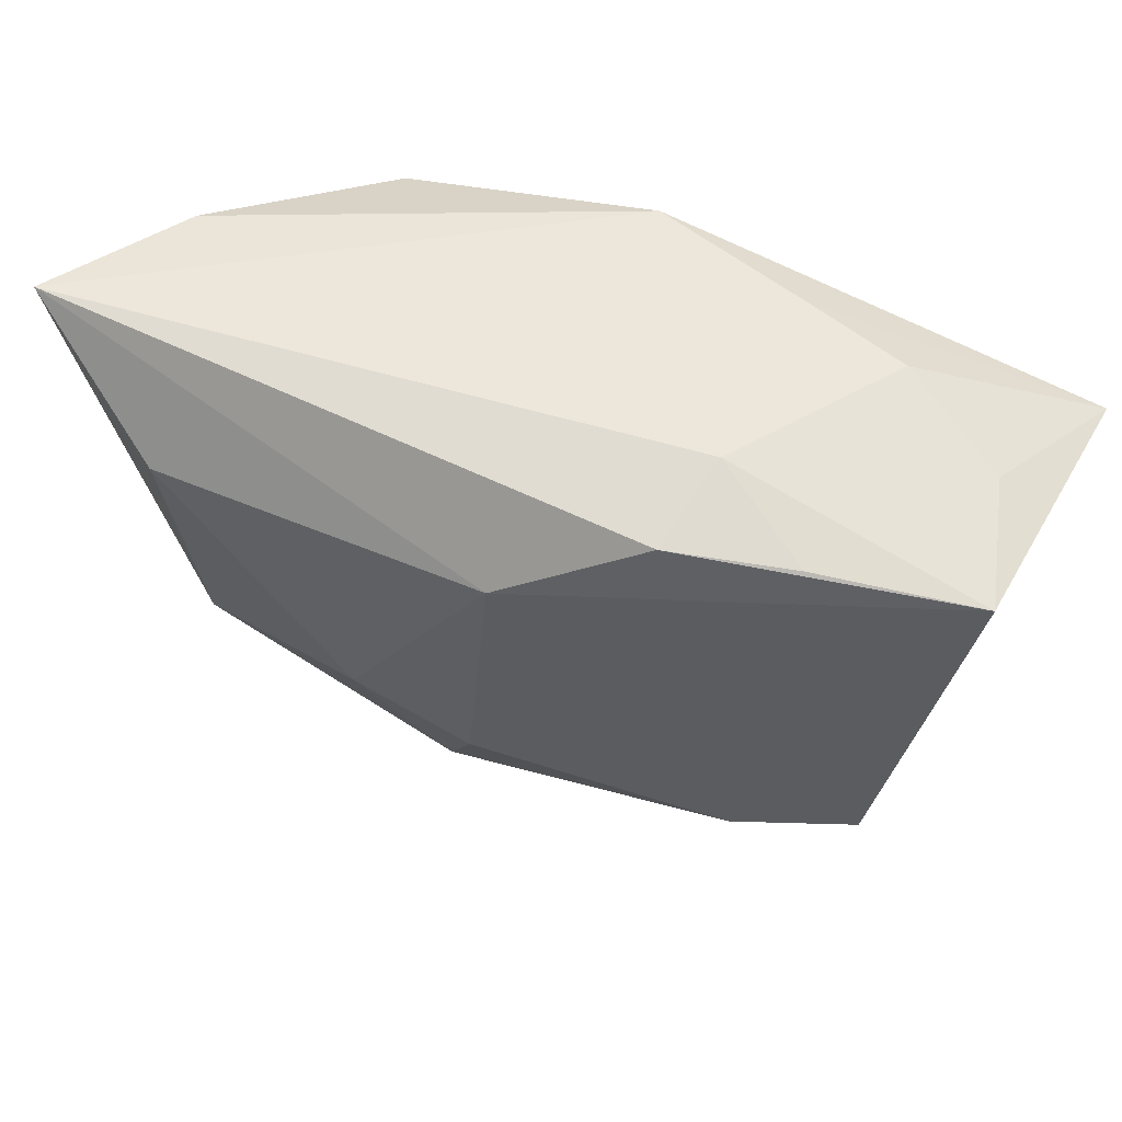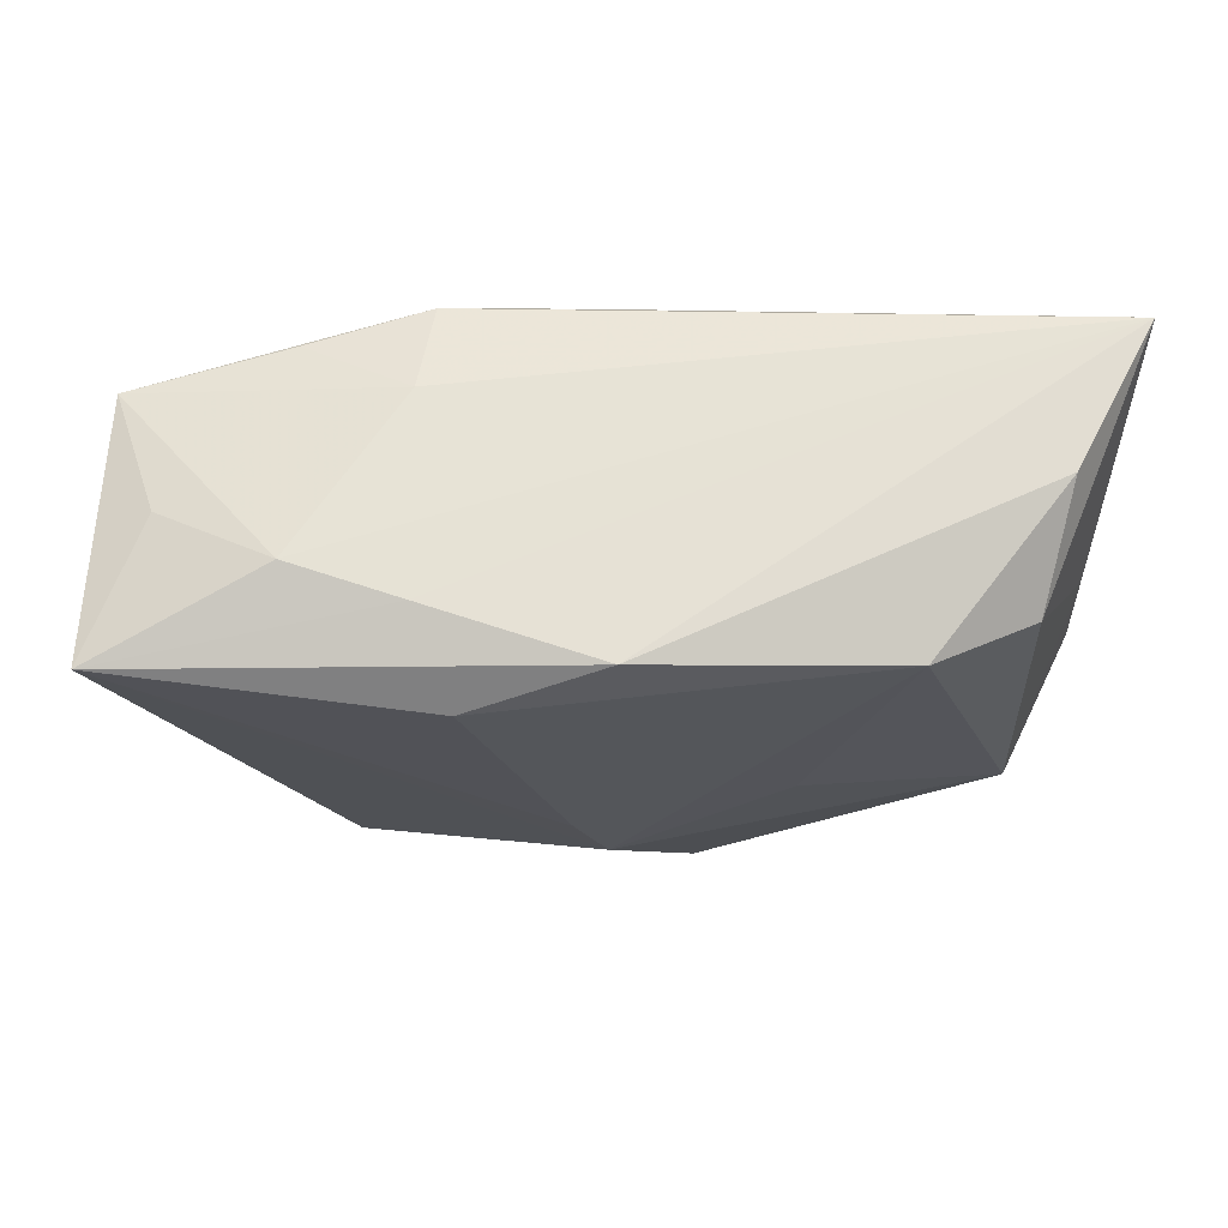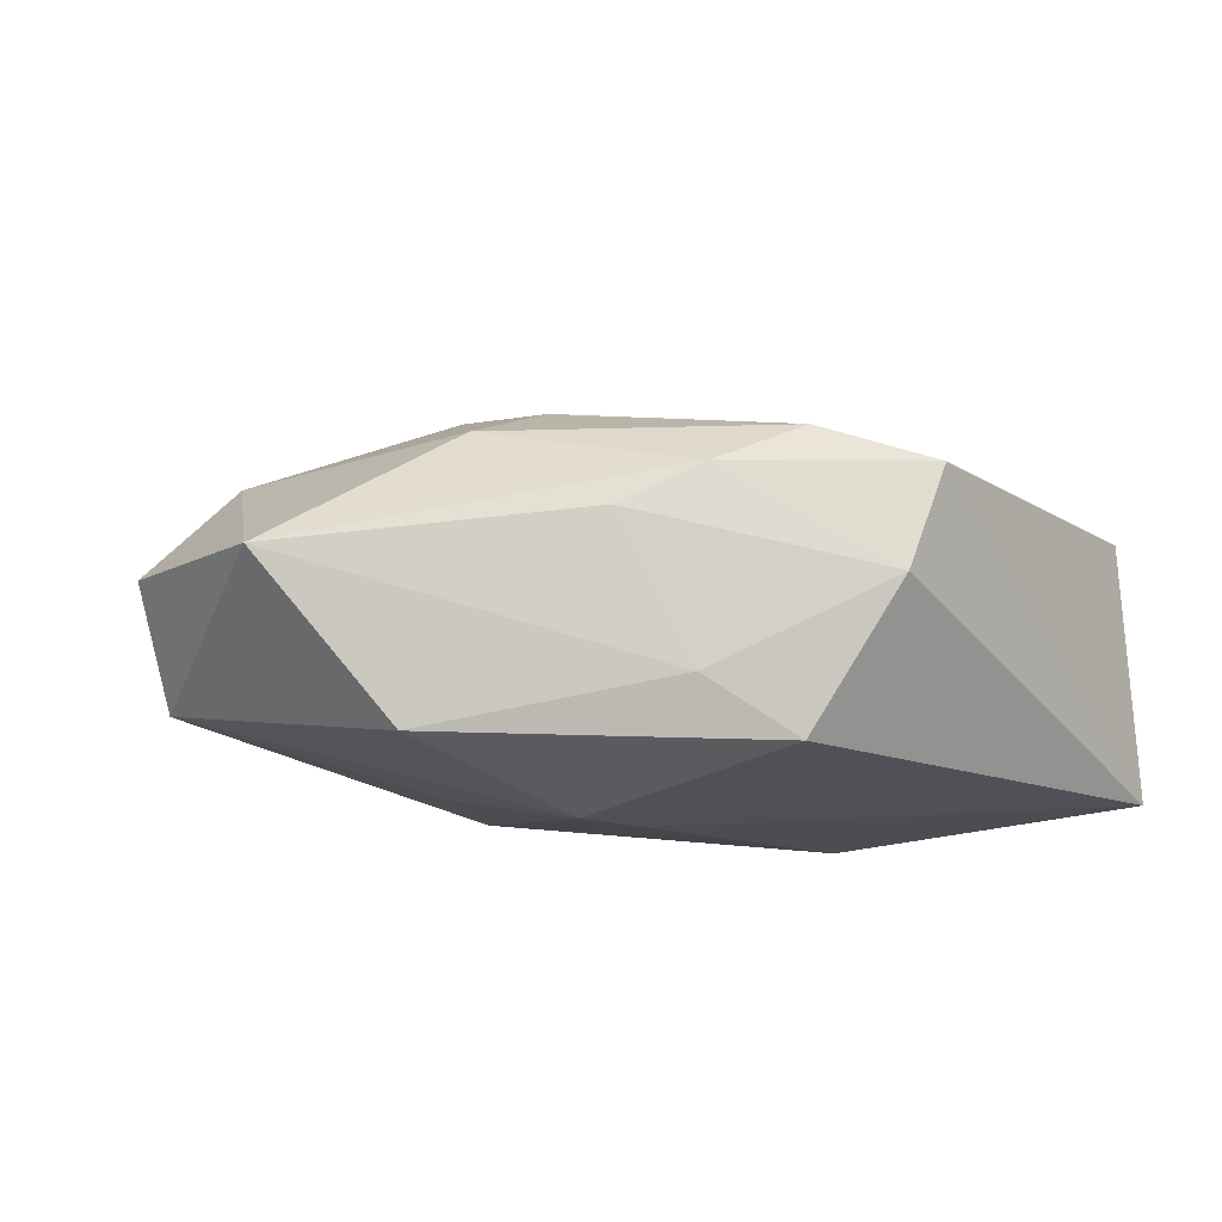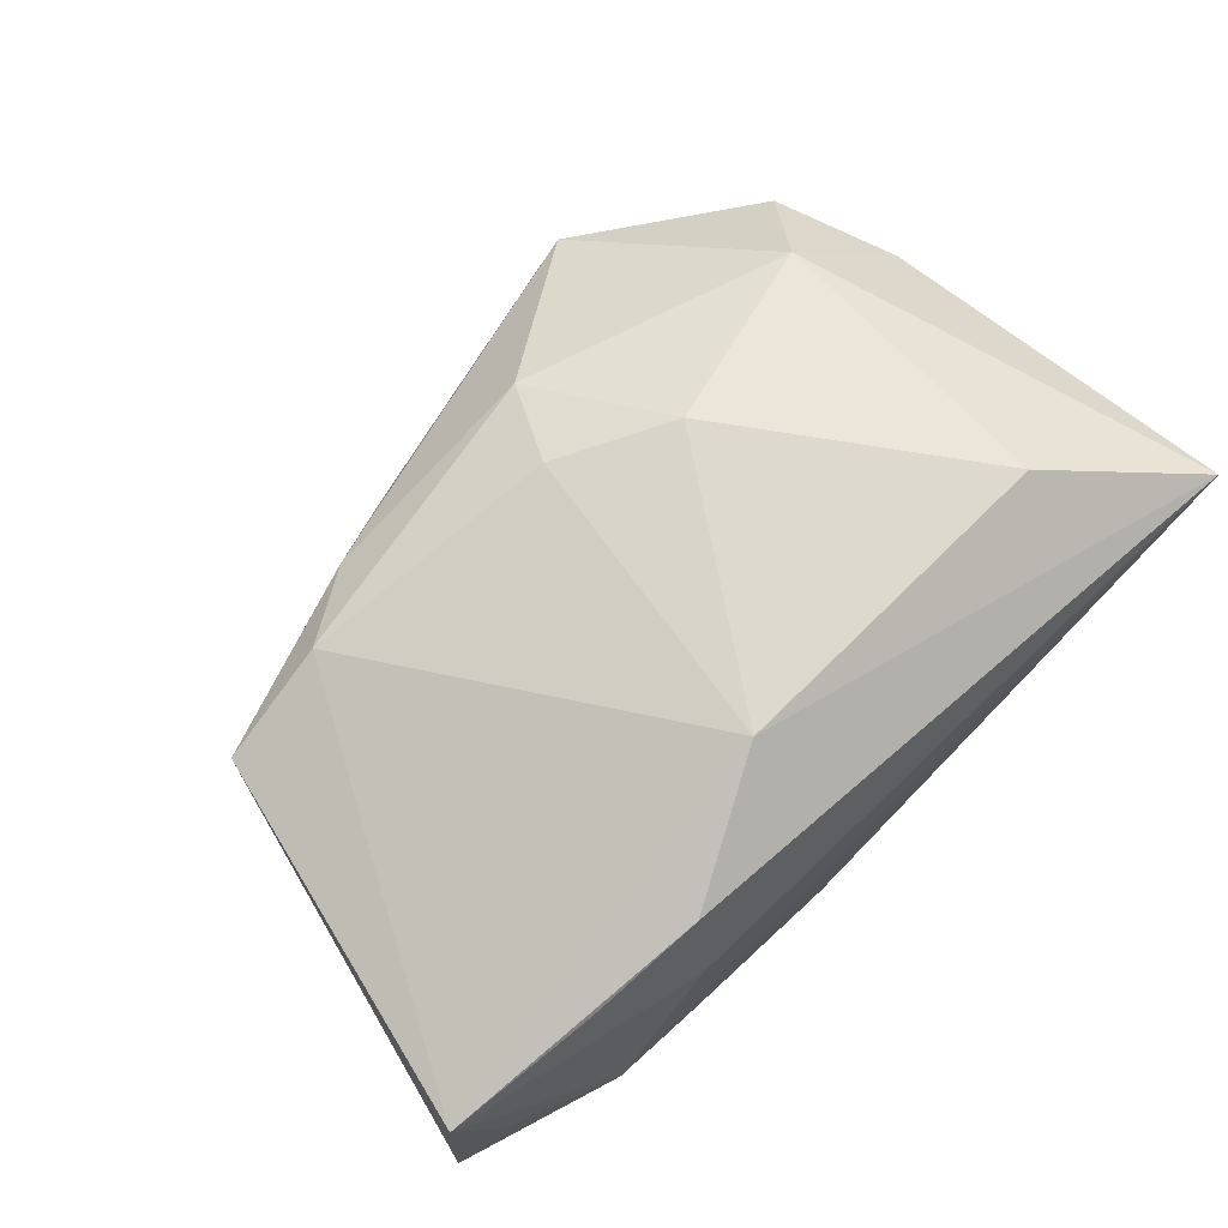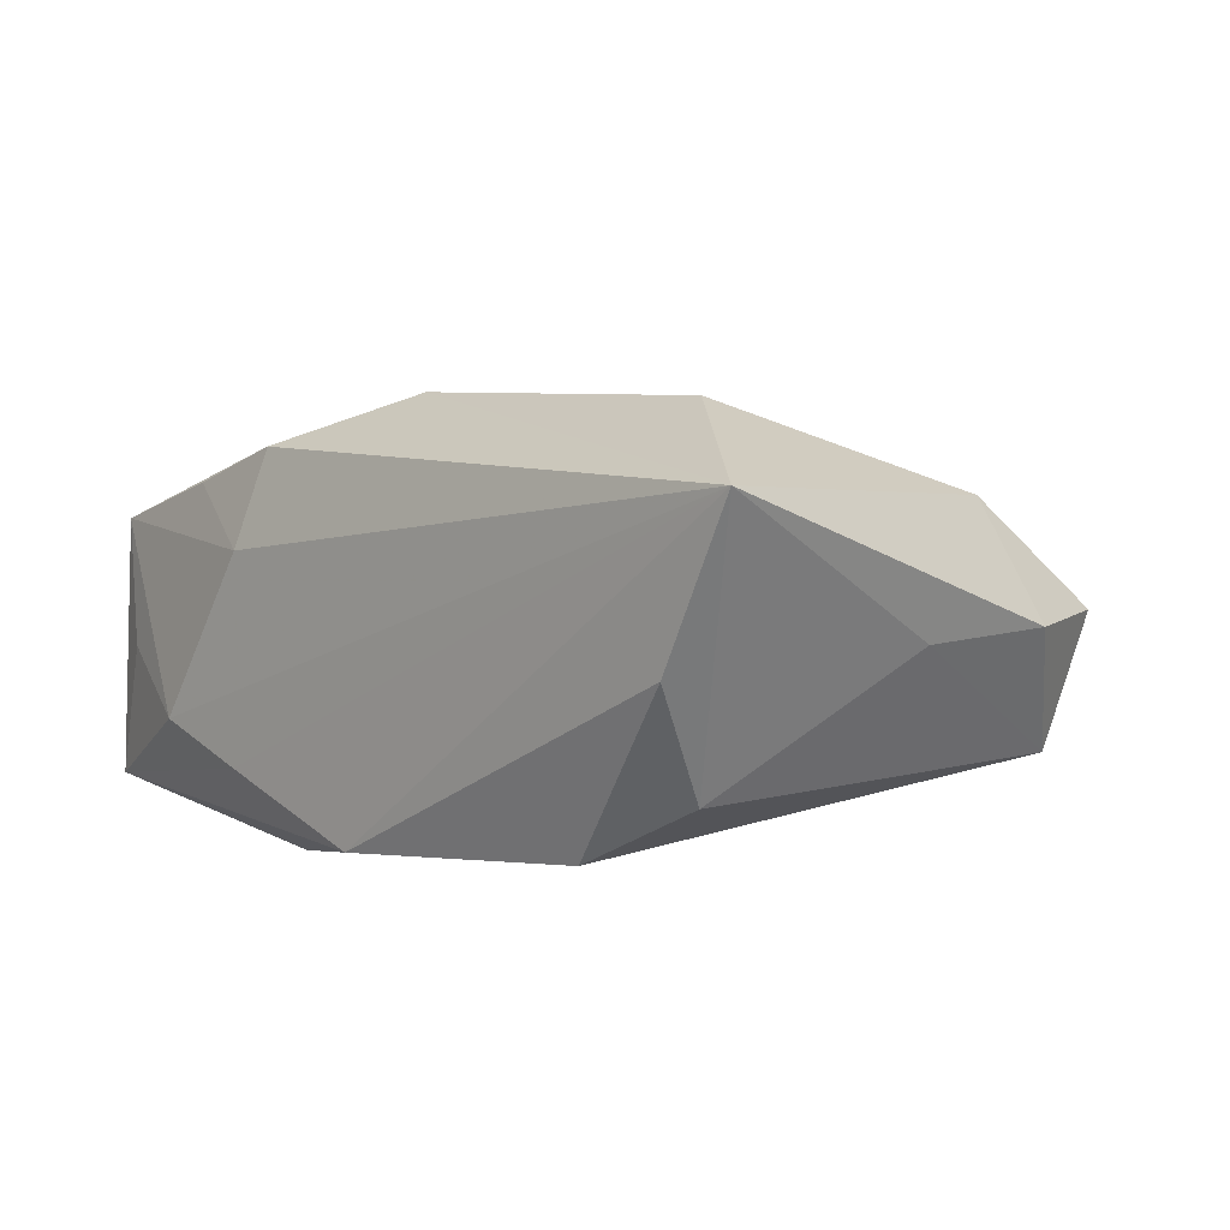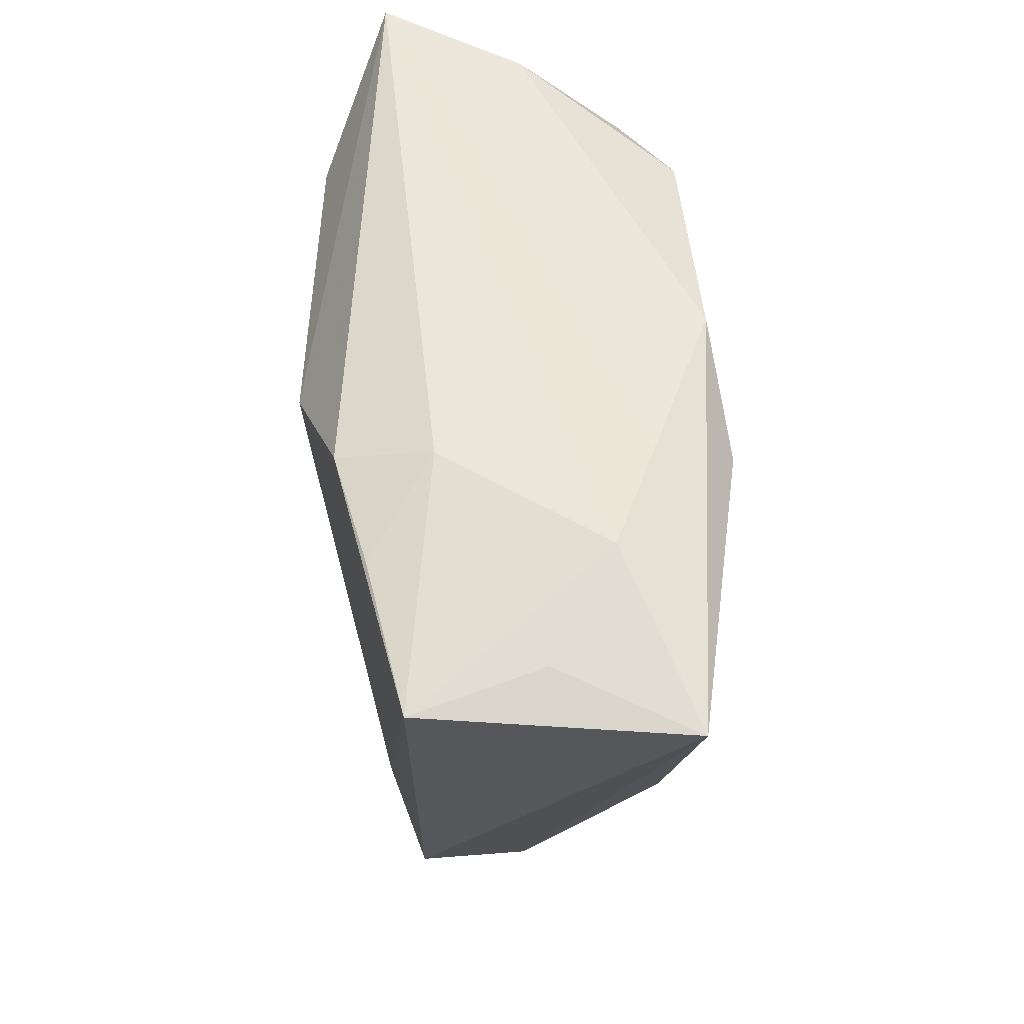
<metadata>
{"format":"obj","ext":"obj","renderer":"f3d","projection":"perspective","resolution":1024,"background":"white","views":[{"elev":50.4,"azim":25.7,"up":"+Y"},{"elev":-24.5,"azim":177.3,"up":"+Z"},{"elev":-11.8,"azim":21.1,"up":"+Z"},{"elev":74.3,"azim":136.3,"up":"+Z"},{"elev":5.9,"azim":-133.2,"up":"+Z"},{"elev":50.6,"azim":91.3,"up":"+Y"}]}
</metadata>
<code>
v 0.01736 0.02063 0.01583
v -0.0314 0.01697 -0.009641
v -0.03629 -0.02371 0.002634
v -0.0001431 -0.01601 0.01629
v -0.03032 -0.01631 0.01215
v -0.007178 -0.03017 -0.01338
v 0.01866 0.02381 -0.01196
v 0.01882 0.02326 0.006902
v -0.03371 0.02327 0.0005864
v 0.01511 0.01868 -0.01933
v -0.02152 0.01999 -0.01496
v -0.03535 -0.01902 -0.008905
v -0.02763 0.01314 0.02052
v 0.03531 -0.01722 0.008197
v 0.02427 -0.01855 0.01213
v 0.005095 -0.006693 -0.01912
v 0.03266 -0.01998 -0.001261
v 0.03908 0.02046 -0.003252
v -0.0392 0.0003549 0.001814
v -0.04068 -0.01196 0.002395
v 0.009865 -0.02663 0.004698
v 0.02411 -0.02078 -0.01457
v 0.01645 -0.02474 -0.009141
v 0.009079 0.009411 -0.01898
v 0.04439 0.01874 -0.01605
v 0.002738 0.02381 -0.01699
v 0.02879 0.02371 -0.008689
v -0.004058 -0.02395 0.01298
v 0.04296 0.01842 0.008378
v -0.04108 0.02381 0.01468
v 0.02841 0.01996 0.01232
v 0.01714 -0.02356 0.008503
v 0.004487 0.01351 0.02052
v -0.01102 -0.01029 0.01805
v -0.01922 -0.03492 0.002162
v -0.01413 -0.004691 -0.01578
v 0.001733 -0.01321 -0.01896
f 6 12 37
f 35 12 6
f 3 12 35
f 22 6 37
f 37 25 22
f 14 25 29
f 12 3 20
f 30 20 5
f 5 20 3
f 5 28 34
f 5 3 35
f 35 28 5
f 16 25 37
f 30 7 26
f 7 25 26
f 15 29 33
f 14 29 15
f 17 25 14
f 17 22 25
f 33 29 1
f 1 30 33
f 27 25 7
f 27 7 30
f 30 5 13
f 33 30 13
f 13 5 34
f 13 34 33
f 25 16 10
f 10 26 25
f 12 20 19
f 19 2 12
f 19 20 30
f 30 2 19
f 30 26 9
f 9 2 30
f 37 12 36
f 34 28 4
f 28 15 4
f 33 34 4
f 4 15 33
f 14 15 32
f 32 17 14
f 21 17 32
f 35 21 32
f 32 28 35
f 32 15 28
f 6 22 23
f 22 17 23
f 35 6 23
f 23 21 35
f 23 17 21
f 18 29 25
f 25 27 18
f 18 27 29
f 31 1 29
f 30 1 8
f 8 27 30
f 1 31 8
f 29 27 8
f 8 31 29
f 24 10 16
f 11 9 26
f 2 9 11
f 12 2 11
f 11 36 12
f 26 10 11
f 10 24 11
f 37 36 11
f 11 16 37
f 11 24 16

</code>
